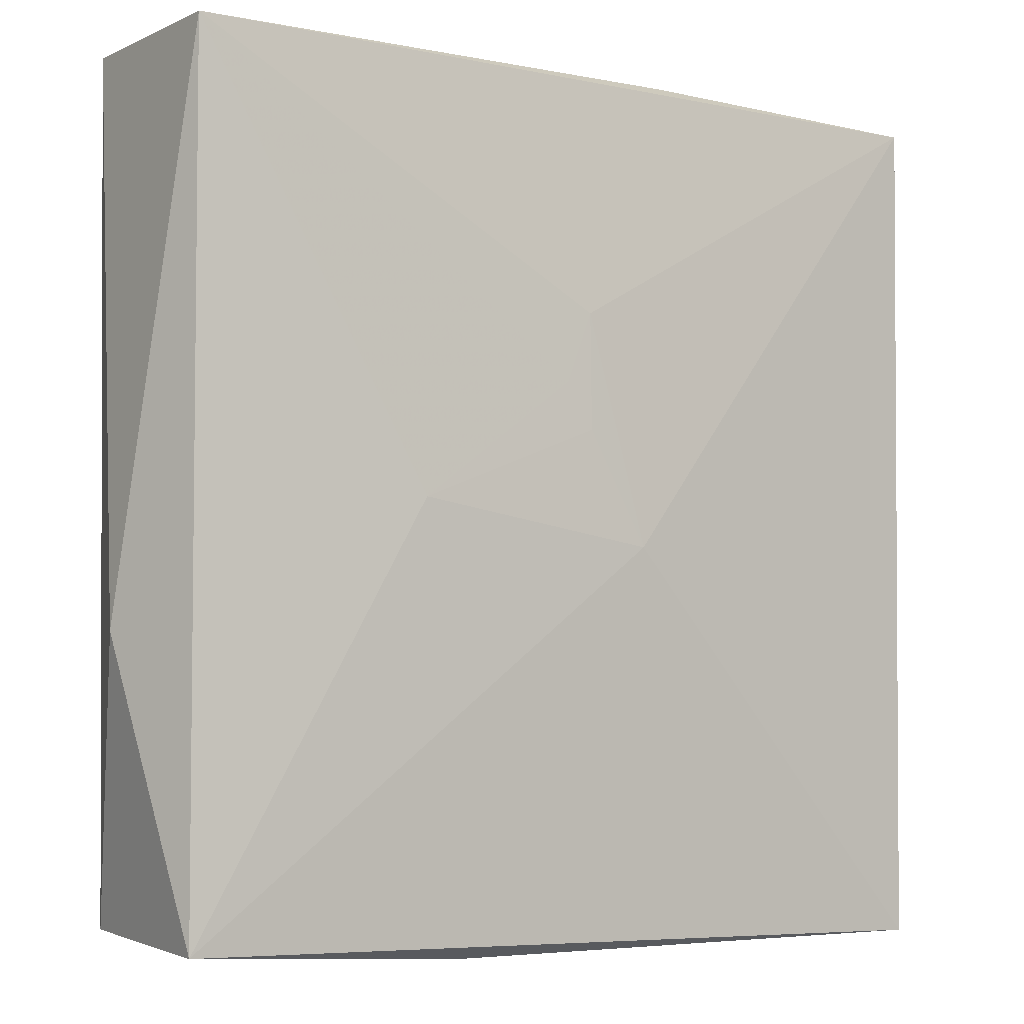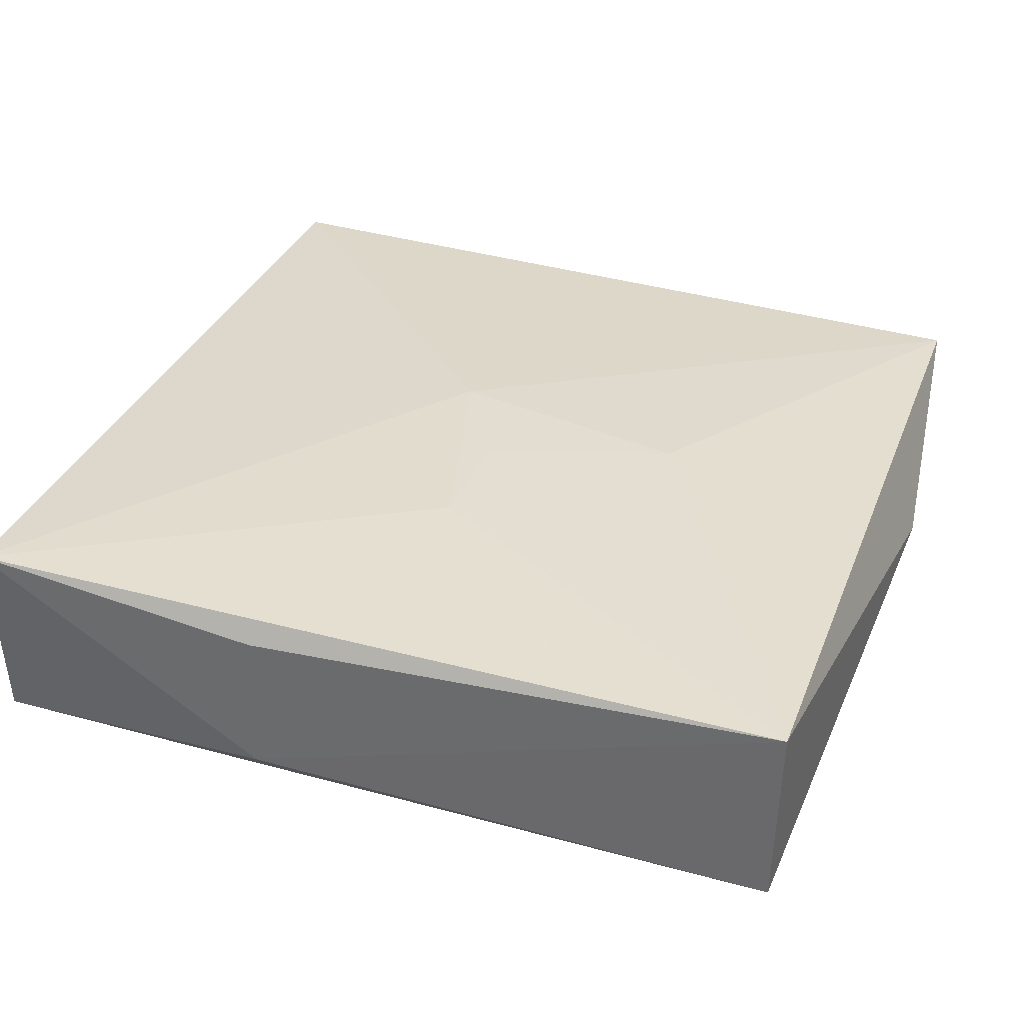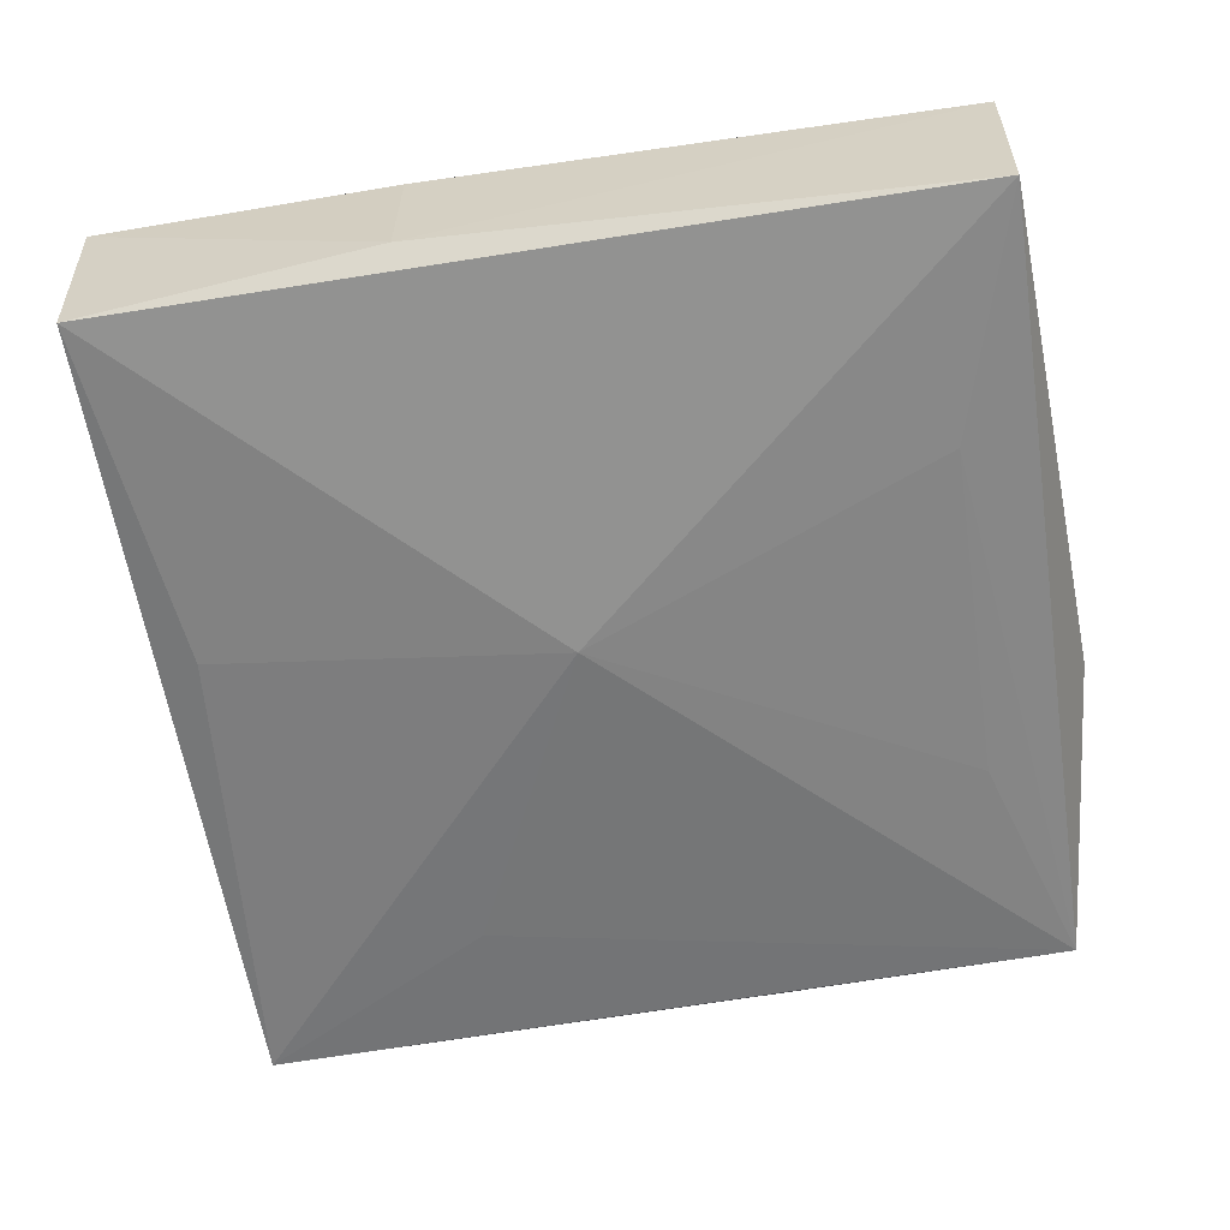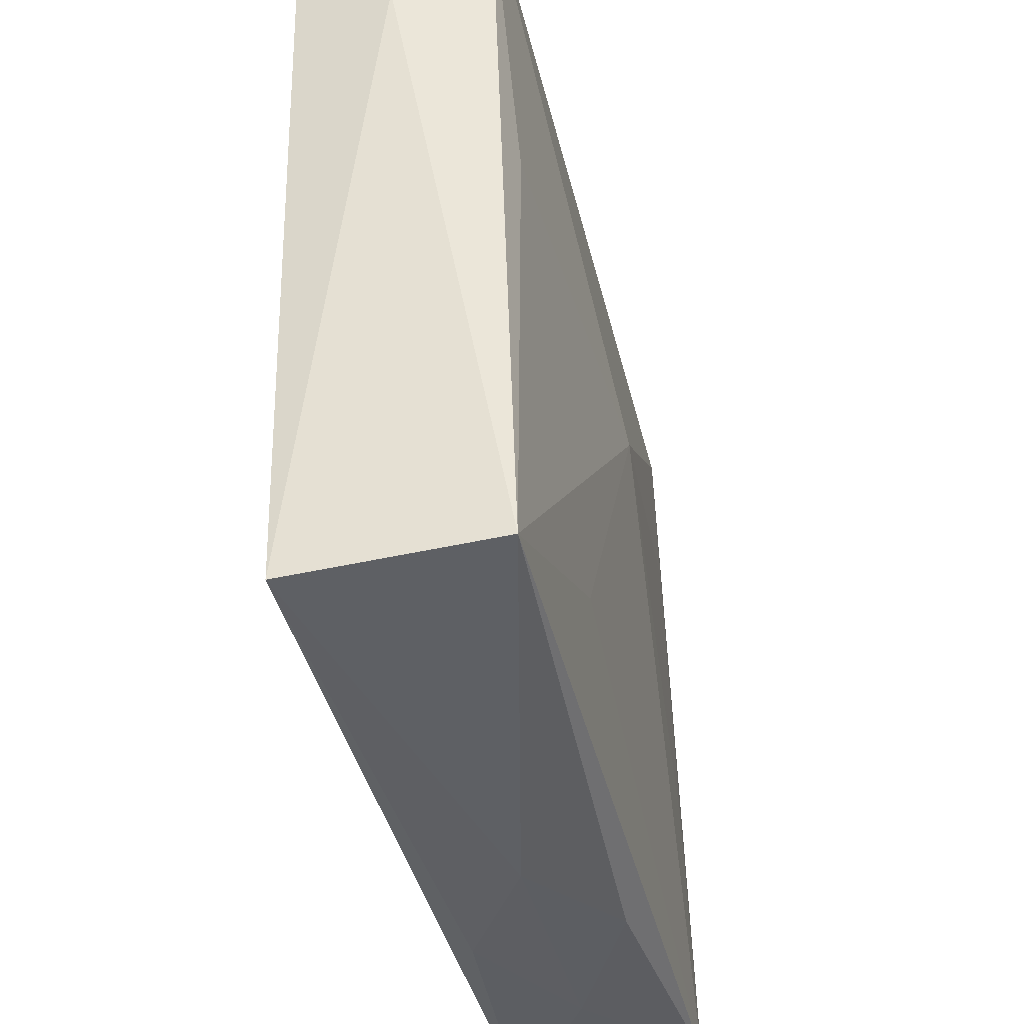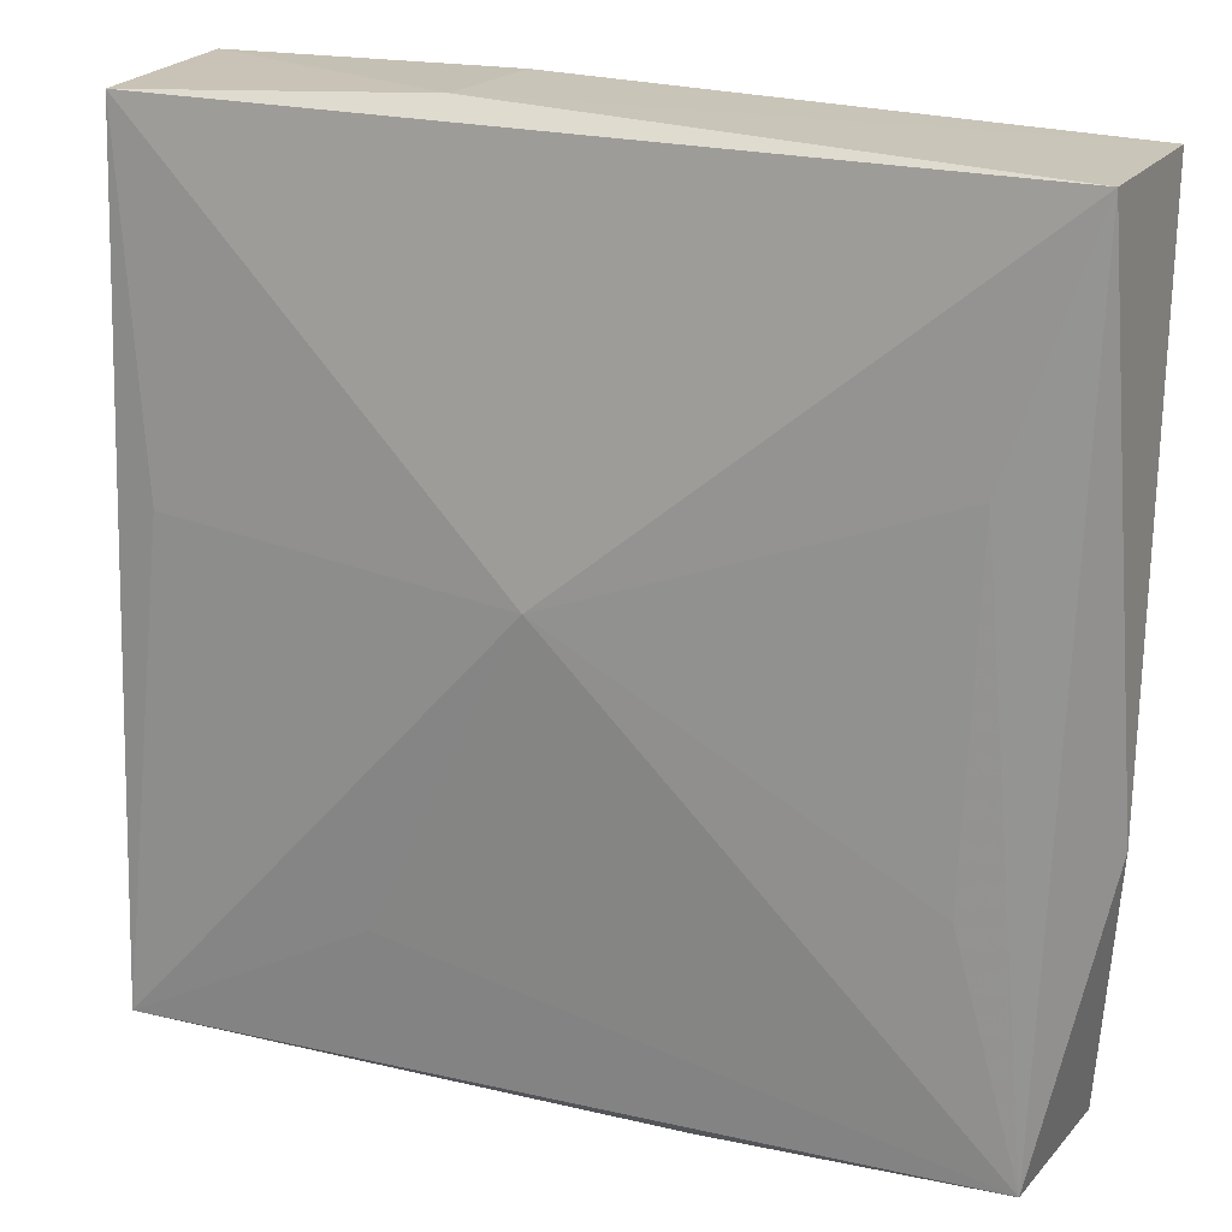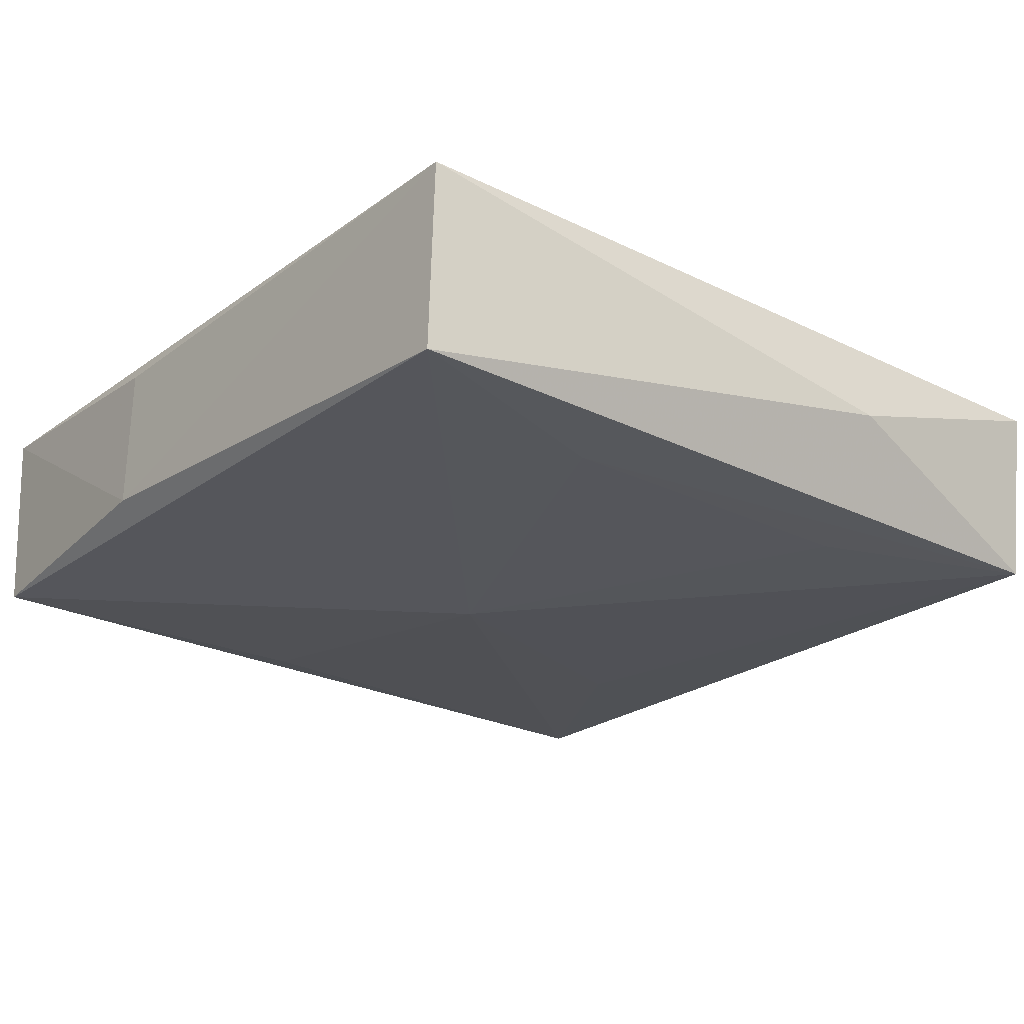
<metadata>
{"format":"obj","ext":"obj","renderer":"f3d","projection":"perspective","resolution":1024,"background":"white","views":[{"elev":-6.1,"azim":-36.2,"up":"+Y"},{"elev":35.1,"azim":-159.5,"up":"+Z"},{"elev":-59.3,"azim":-169.8,"up":"+Z"},{"elev":-41.0,"azim":103.0,"up":"+Y"},{"elev":20.2,"azim":-156.9,"up":"+Y"},{"elev":-22.1,"azim":-127.0,"up":"+Z"}]}
</metadata>
<code>
v -0.02702 -0.02711 -0.007223
v 0.00723 0.02864 0.005935
v 0.01148 -0.01853 -0.007731
v 0.007255 0.02892 -0.003945
v -0.02766 -0.02813 0.005264
v -0.01292 -0.0006673 0.007664
v 0.02806 -0.02732 -0.007225
v -0.0235 0.01125 -0.006662
v -0.002318 0.007418 0.008094
v 0.02783 0.02817 0.007601
v -0.03016 -0.009134 -0.0004384
v 0.001146 0.002505 -0.008714
v -0.02896 0.02702 0.007238
v 3.738e-05 -0.02928 -0.0009912
v 0.003778 -0.002935 0.008139
v -0.007755 -0.02839 -0.005818
v 0.02487 0.00465 -0.006736
v 0.02728 0.028 -0.005362
v -0.0004589 0.004431 0.008139
v -0.0005612 0.01202 0.008139
v 0.02882 -0.02854 0.00575
v 0.02882 0.01834 0.0007276
v -0.007893 -0.02909 0.003871
v -0.02274 -0.01166 -0.007296
v -0.02873 0.02727 -0.005623
v -0.0173 -0.02848 -0.001036
f 13 25 11
f 11 5 13
f 13 10 2
f 8 25 12
f 12 7 3
f 21 10 15
f 15 5 21
f 12 25 18
f 1 5 11
f 11 25 1
f 12 3 1
f 1 3 7
f 25 8 1
f 6 5 15
f 6 13 5
f 15 10 20
f 10 13 20
f 22 21 7
f 7 18 22
f 10 21 22
f 22 18 10
f 17 7 12
f 12 18 17
f 17 18 7
f 4 18 25
f 4 13 2
f 25 13 4
f 2 10 4
f 10 18 4
f 24 8 12
f 12 1 24
f 24 1 8
f 7 21 14
f 19 6 15
f 15 20 19
f 23 21 5
f 23 14 21
f 5 1 26
f 26 23 5
f 14 23 26
f 16 1 7
f 7 14 16
f 16 26 1
f 14 26 16
f 13 6 9
f 6 19 9
f 9 20 13
f 9 19 20

</code>
